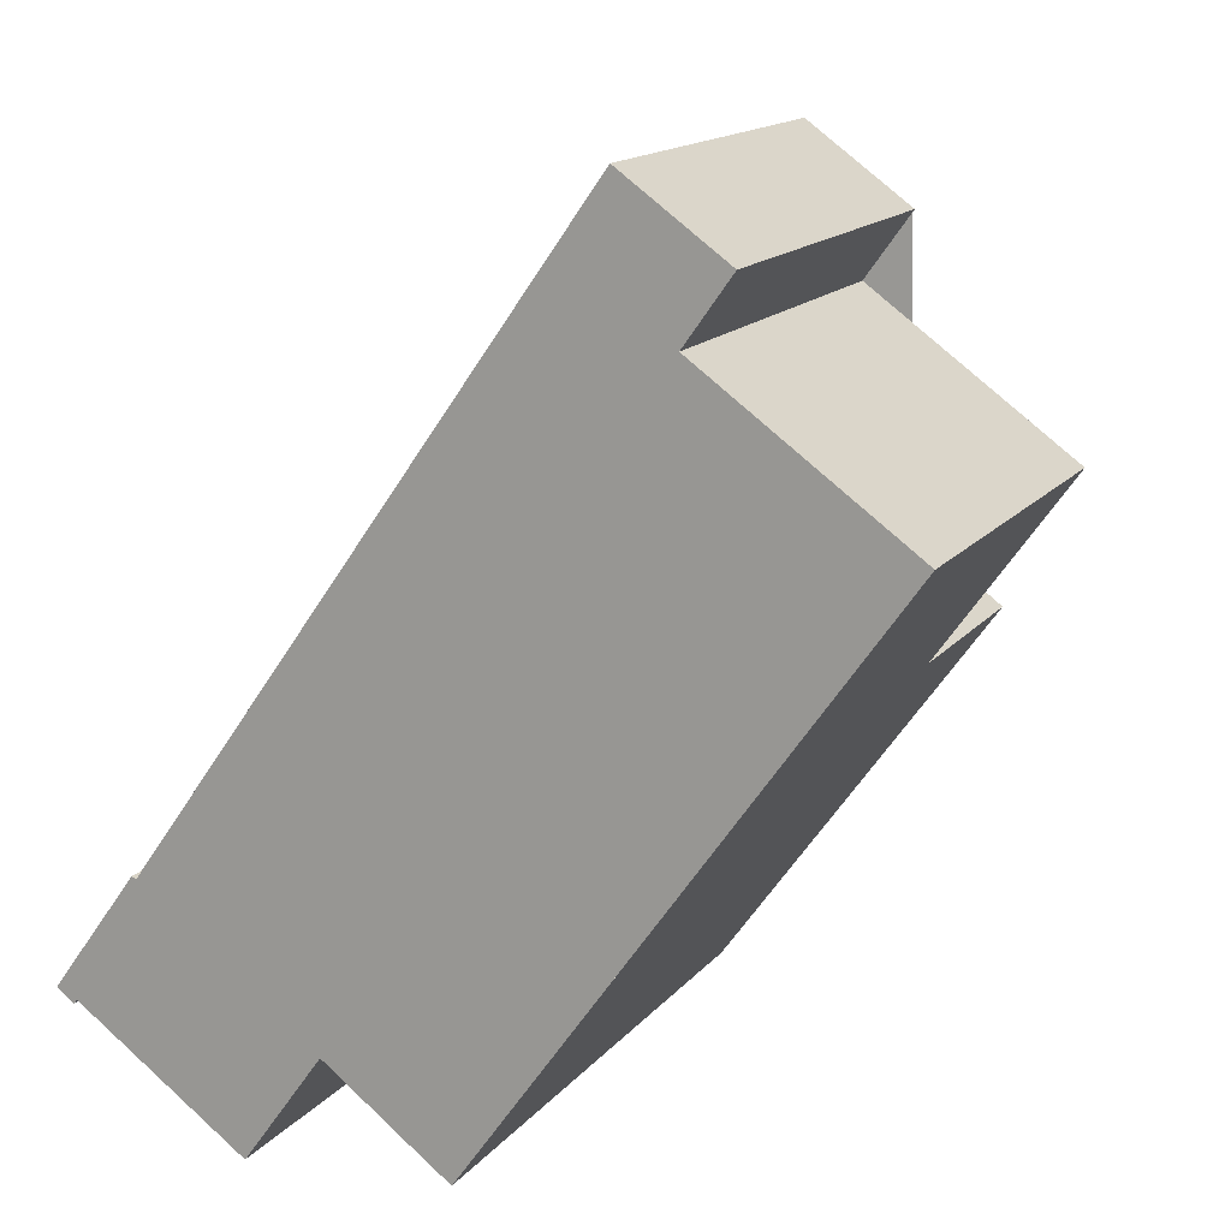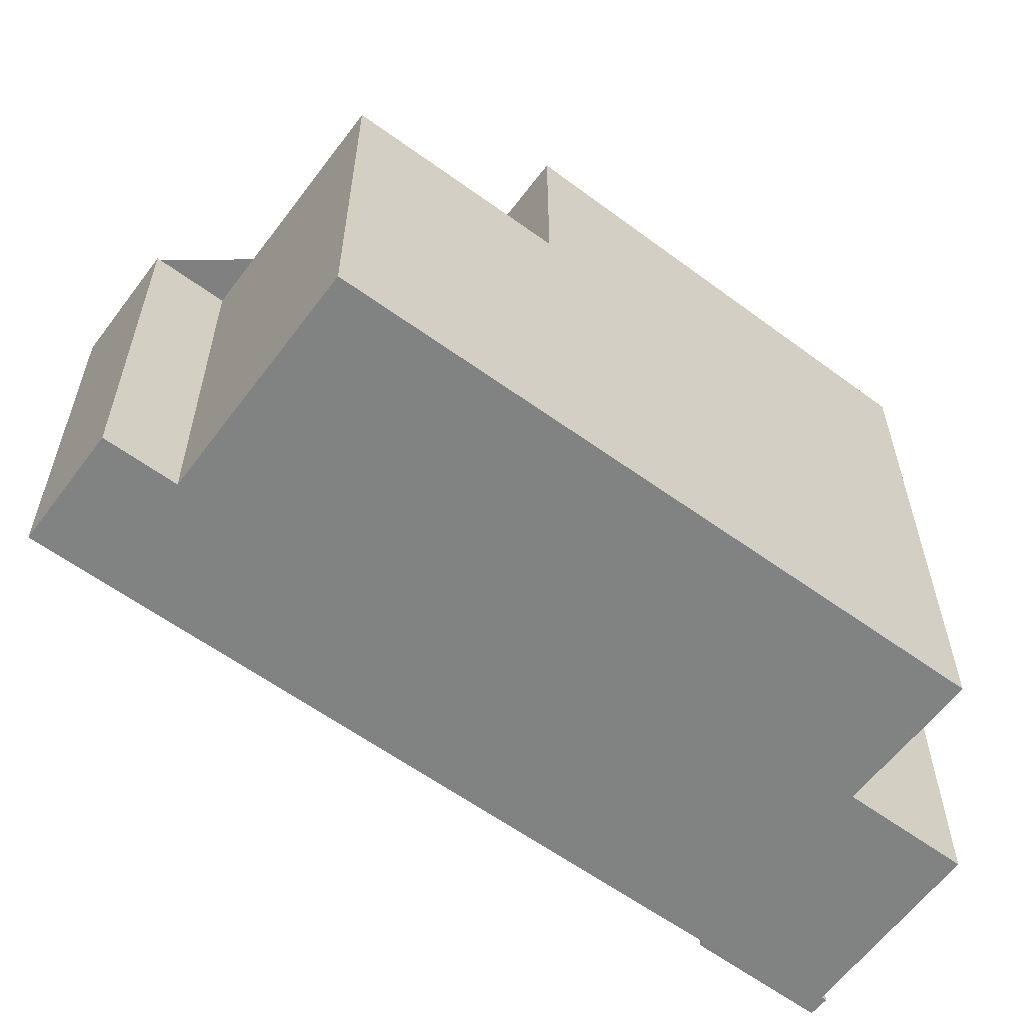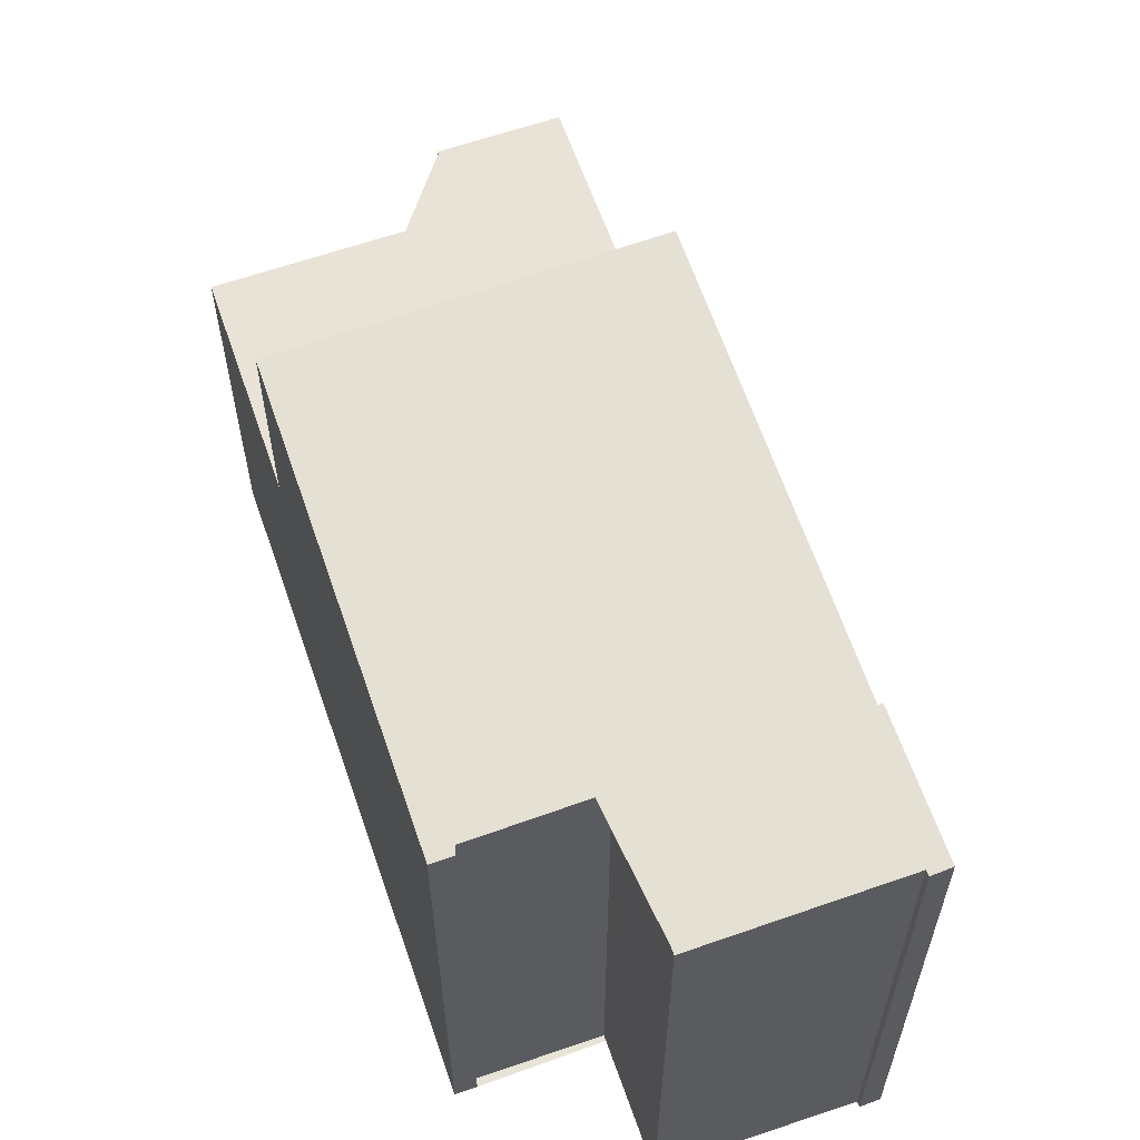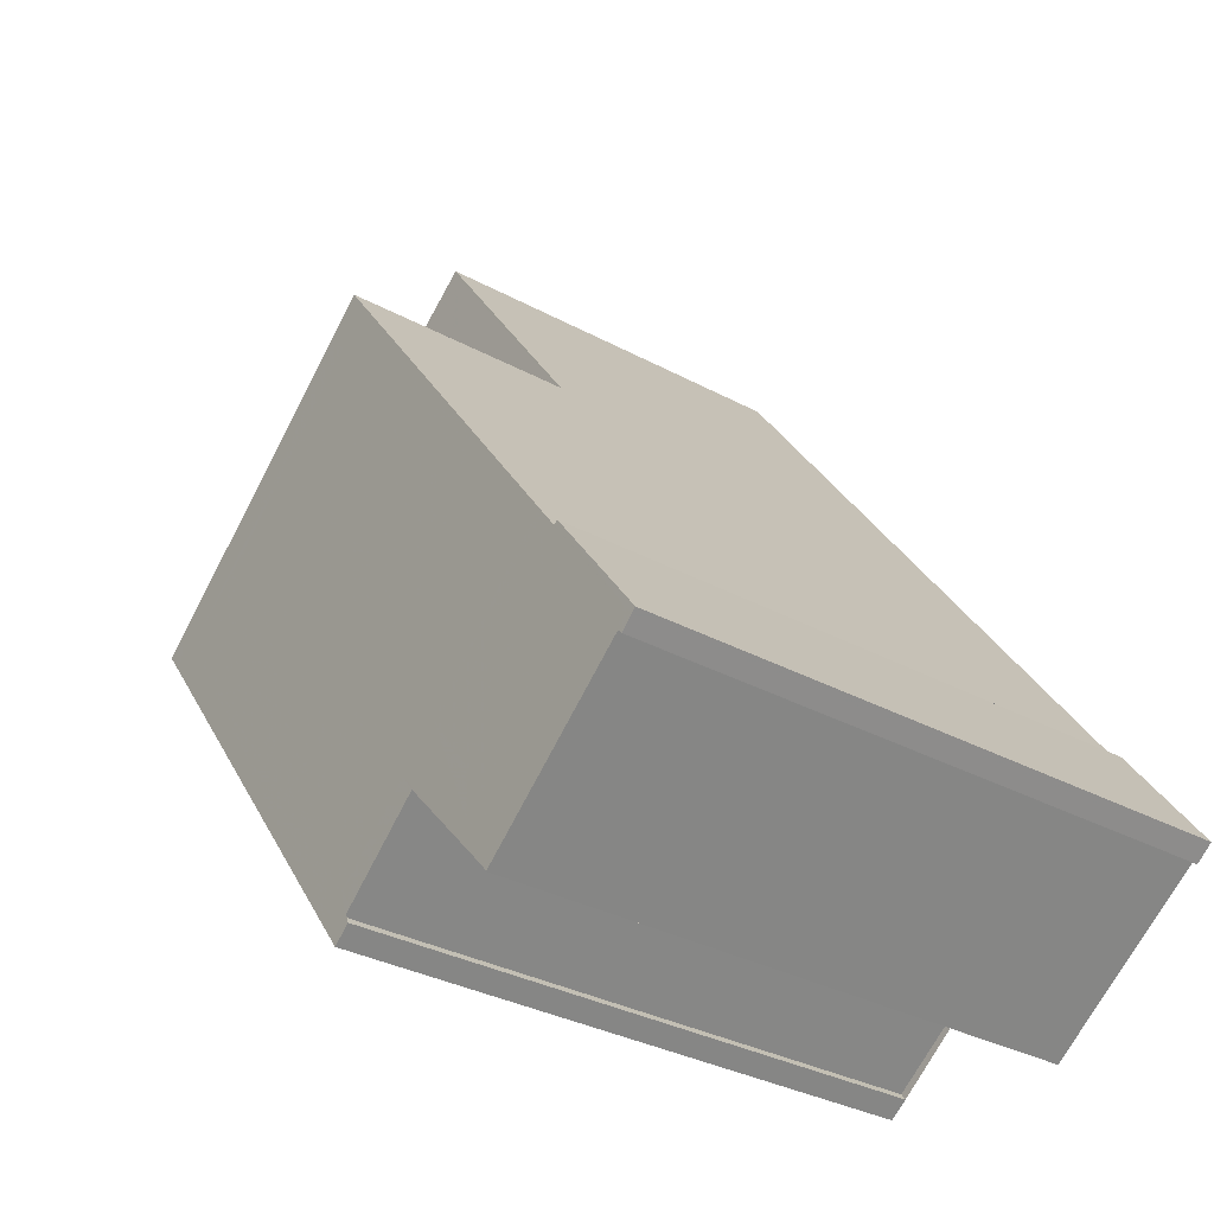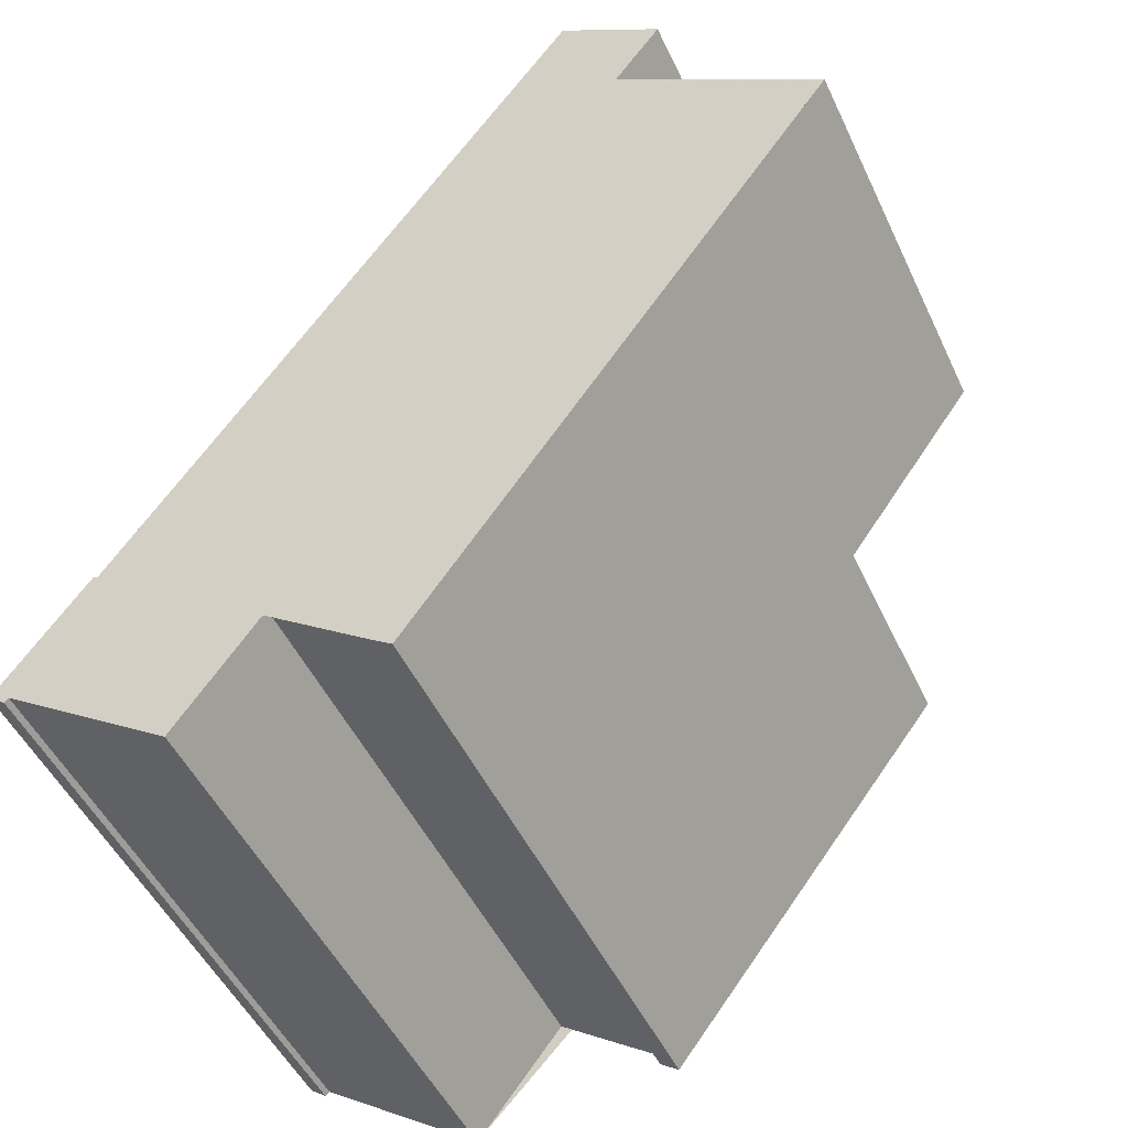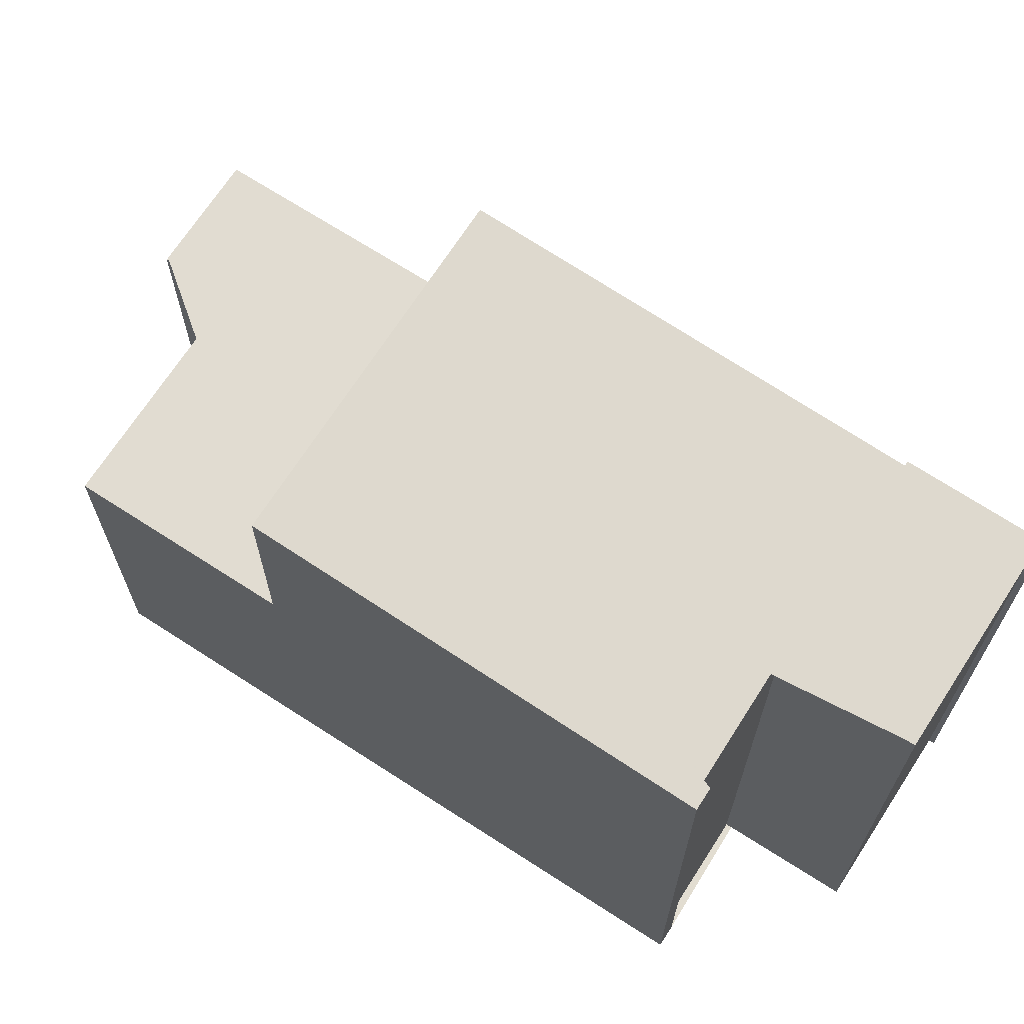
<metadata>
{"format":"obj","ext":"obj","renderer":"f3d","projection":"perspective","resolution":1024,"background":"white","views":[{"elev":15.1,"azim":-155.0,"up":"+Y"},{"elev":-60.6,"azim":-91.1,"up":"+Z"},{"elev":61.7,"azim":16.3,"up":"+Z"},{"elev":-32.5,"azim":52.9,"up":"+Y"},{"elev":-49.4,"azim":-155.5,"up":"+Y"},{"elev":68.5,"azim":-21.7,"up":"+Z"}]}
</metadata>
<code>
v -1511 -1700 8.406
v -1511 -1700 8.408
v -1509 -1702 8.307
v -1510 -1702 8.294
v -1510 -1702 8.298
v -1512 -1703 8.186
v -1513 -1702 8.286
v -1515 -1703 8.213
v -1515 -1703 8.207
v -1515 -1703 8.195
v -1517 -1691 5.577
v -1521 -1695 5.511
v -1518 -1693 5.551
v -1518 -1692 5.557
v -1509 -1702 8.303
v -1515 -1703 8.219
v -1510 -1702 8.284
v -1515 -1695 8.693
v -1518 -1698 8.524
v -1514 -1695 8.714
v -1515 -1695 8.714
v -1519 -1697 8.547
v -1514 -1695 8.736
v -1516 -1697 8.614
v -1517 -1696 8.637
v -1516 -1696 8.618
v -1518 -1698 8.528
v -1515 -1695 8.695
v -1519 -1698 8.532
v -1514 -1695 8.737
v -1517 -1691 5.577
v -1520 -1695 5.515
v -1517 -1691 5.571
v -1519 -1694 5.532
v -1518 -1692 5.557
v -1517 -1691 5.57
v -1519 -1694 5.532
v -1517 -1692 5.564
v -1517 -1697 5.517
v -1515 -1695 5.549
v -1518 -1694 5.541
v -1517 -1696 5.526
v -1514 -1695 5.556
v -1519 -1698 5.495
v -1514 -1695 8.736
v -1514 -1695 5.556
v -1519 -1697 8.547
v -1519 -1697 5.5
v -1517 -1691 5.577
v -1517 -1691 5.577
v -1516 -1692 5.571
v -1516 -1692 5.571
v -1521 -1695 5.51
v -1520 -1695 5.514
v -1515 -1695 8.714
v -1515 -1695 5.549
v -1514 -1695 8.715
v -1519 -1698 8.508
v -1514 -1695 8.737
v -1519 -1698 8.532
v -1514 -1695 5.556
v -1514 -1695 5.556
v -1519 -1698 5.495
v -1519 -1697 5.5
v -1517 -1696 8.637
v -1517 -1696 5.526
v -1512 -1703 8.206
v -1518 -1693 5.542
v -1514 -1695 8.717
v -1514 -1695 8.718
v -1519 -1698 8.513
v -1511 -1700 8.421
v -1511 -1700 8.421
v -1515 -1703 8.234
v -1515 -1703 8.216
v -1511 -1700 8.398
v -1513 -1701 8.321
v -1517 -1697 8.605
v -1517 -1697 8.586
v -1517 -1697 8.583
v -1517 -1697 8.605
v -1517 -1697 5.517
v -1514 -1702 8.292
v -1513 -1702 8.278
v -1511 -1700 8.427
v -1511 -1700 8.427
v -1515 -1703 8.238
v -1515 -1703 8.22
v -1511 -1700 8.404
v -1513 -1701 8.326
v -1514 -1702 8.297
v -1509 -1702 8.316
v -1510 -1702 8.312
v -1510 -1702 8.289
v -1512 -1703 8.212
v -1512 -1703 8.191
v -1511 -1700 8.408
v -1511 -1700 8.406
v -1511 -1700 0
v -1511 -1700 0
v -1509 -1702 8.316
v -1511 -1700 8.408
v -1511 -1700 0
v -1509 -1702 0
v -1509 -1702 8.303
v -1509 -1702 8.307
v -1509 -1702 1.776e-15
v -1509 -1702 0
v -1510 -1702 8.298
v -1510 -1702 8.294
v -1510 -1702 1.776e-15
v -1510 -1702 -1.776e-15
v -1510 -1702 8.284
v -1510 -1702 8.298
v -1510 -1702 -1.776e-15
v -1510 -1702 0
v -1512 -1703 8.191
v -1512 -1703 8.186
v -1512 -1703 -1.776e-15
v -1512 -1703 0
v -1513 -1702 8.278
v -1513 -1702 8.286
v -1513 -1702 0
v -1513 -1702 -1.776e-15
v -1515 -1703 8.207
v -1515 -1703 8.213
v -1515 -1703 0
v -1515 -1703 0
v -1515 -1703 8.195
v -1515 -1703 8.207
v -1515 -1703 0
v -1515 -1703 0
v -1515 -1703 8.216
v -1515 -1703 8.195
v -1515 -1703 0
v -1515 -1703 0
v -1517 -1691 5.577
v -1517 -1691 5.577
v -1517 -1691 0
v -1517 -1691 0
v -1520 -1695 5.515
v -1521 -1695 5.511
v -1521 -1695 0
v -1520 -1695 -8.882e-16
v -1518 -1692 5.557
v -1518 -1693 5.551
v -1518 -1693 0
v -1518 -1692 -8.882e-16
v -1517 -1691 5.571
v -1518 -1692 5.557
v -1518 -1692 0
v -1517 -1691 0
v -1510 -1702 8.294
v -1509 -1702 8.303
v -1509 -1702 0
v -1510 -1702 1.776e-15
v -1515 -1703 8.213
v -1515 -1703 8.219
v -1515 -1703 0
v -1515 -1703 0
v -1512 -1703 8.206
v -1510 -1702 8.284
v -1510 -1702 0
v -1512 -1703 0
v -1517 -1691 5.577
v -1517 -1691 5.577
v -1517 -1691 8.882e-16
v -1517 -1691 0
v -1519 -1694 5.532
v -1520 -1695 5.515
v -1520 -1695 -8.882e-16
v -1519 -1694 -8.882e-16
v -1517 -1691 5.577
v -1517 -1691 5.571
v -1517 -1691 0
v -1517 -1691 8.882e-16
v -1518 -1693 5.542
v -1519 -1694 5.532
v -1519 -1694 -8.882e-16
v -1518 -1693 0
v -1518 -1692 5.557
v -1518 -1692 5.557
v -1518 -1692 -8.882e-16
v -1518 -1692 0
v -1516 -1692 5.571
v -1517 -1691 5.577
v -1517 -1691 0
v -1516 -1692 8.882e-16
v -1514 -1695 5.556
v -1516 -1692 5.571
v -1516 -1692 8.882e-16
v -1514 -1695 0
v -1521 -1695 5.511
v -1521 -1695 5.51
v -1521 -1695 0
v -1521 -1695 0
v -1511 -1700 8.427
v -1514 -1695 8.715
v -1514 -1695 0
v -1511 -1700 0
v -1519 -1698 8.513
v -1519 -1698 8.508
v -1519 -1698 0
v -1519 -1698 1.776e-15
v -1514 -1695 8.718
v -1514 -1695 8.737
v -1514 -1695 0
v -1514 -1695 1.776e-15
v -1521 -1695 5.51
v -1519 -1698 5.495
v -1519 -1698 0
v -1521 -1695 0
v -1512 -1703 8.186
v -1512 -1703 8.206
v -1512 -1703 0
v -1512 -1703 -1.776e-15
v -1518 -1693 5.551
v -1518 -1693 5.542
v -1518 -1693 0
v -1518 -1693 0
v -1514 -1695 8.715
v -1514 -1695 8.718
v -1514 -1695 1.776e-15
v -1514 -1695 0
v -1519 -1698 8.532
v -1519 -1698 8.513
v -1519 -1698 1.776e-15
v -1519 -1698 0
v -1511 -1700 8.406
v -1511 -1700 8.421
v -1511 -1700 0
v -1511 -1700 0
v -1515 -1703 8.22
v -1515 -1703 8.216
v -1515 -1703 0
v -1515 -1703 0
v -1515 -1703 8.219
v -1513 -1702 8.278
v -1513 -1702 -1.776e-15
v -1515 -1703 0
v -1511 -1700 8.421
v -1511 -1700 8.427
v -1511 -1700 0
v -1511 -1700 0
v -1519 -1698 8.508
v -1515 -1703 8.22
v -1515 -1703 0
v -1519 -1698 0
v -1509 -1702 8.307
v -1509 -1702 8.316
v -1509 -1702 0
v -1509 -1702 1.776e-15
v -1513 -1702 8.286
v -1512 -1703 8.191
v -1512 -1703 0
v -1513 -1702 0
v -1517 -1691 0
v -1511 -1700 0
v -1511 -1700 0
v -1509 -1702 0
v -1510 -1702 0
v -1510 -1702 0
v -1512 -1703 0
v -1513 -1702 0
v -1515 -1703 0
v -1515 -1703 0
v -1515 -1703 0
v -1521 -1695 0
v -1518 -1693 0
v -1518 -1692 0
f 90 24 18 89
f 89 18 20 86
f 26 25 21 28
f 28 21 23 69
f 79 27 22 78
f 80 19 27 79
f 28 18 24 26
f 35 14 33 36
f 41 37 34 68
f 42 39 37 41
f 41 38 40 42
f 46 43 30 45
f 47 29 44 48
f 56 46 45 55
f 49 31 11 50
f 36 33 31 49
f 51 49 50 52
f 53 12 32 54
f 38 36 49 51
f 54 32 34 37
f 66 56 55 65
f 86 20 57 85
f 88 58 19 87
f 69 23 59 70
f 71 60 22 27
f 61 51 52 62
f 63 53 54 64
f 40 38 51 61
f 64 54 37 39
f 81 47 48 82
f 87 19 80 91
f 68 13 35 36 38 41
f 69 20 18 28
f 70 57 20 69
f 27 19 58 71
f 93 73 72 1 2 92
f 74 16 8 9 10 75
f 95 77 76 94
f 94 76 73 93
f 84 16 74 83
f 78 25 26 79
f 79 26 24 80
f 82 66 65 81
f 91 80 24 90
f 96 7 84 83 77 95
f 85 72 73 86
f 87 74 75 88
f 89 76 77 90
f 86 73 76 89
f 91 83 74 87
f 90 77 83 91
f 92 3 15 93
f 94 17 67 95
f 93 15 4 5 17 94
f 95 67 6 96
f 98 99 100 97
f 102 103 104 101
f 106 107 108 105
f 110 111 112 109
f 114 115 116 113
f 118 119 120 117
f 122 123 124 121
f 126 127 128 125
f 130 131 132 129
f 134 135 136 133
f 138 139 140 137
f 142 143 144 141
f 146 147 148 145
f 150 151 152 149
f 154 155 156 153
f 158 159 160 157
f 162 163 164 161
f 166 167 168 165
f 170 171 172 169
f 174 175 176 173
f 178 179 180 177
f 182 183 184 181
f 186 187 188 185
f 190 191 192 189
f 194 195 196 193
f 198 199 200 197
f 202 203 204 201
f 206 207 208 205
f 210 211 212 209
f 214 215 216 213
f 218 219 220 217
f 222 223 224 221
f 226 227 228 225
f 230 231 232 229
f 234 235 236 233
f 238 239 240 237
f 242 243 244 241
f 246 247 248 245
f 250 251 252 249
f 254 255 256 253
f 258 259 260 261 262 263 264 265 266 267 268 269 270 257

</code>
